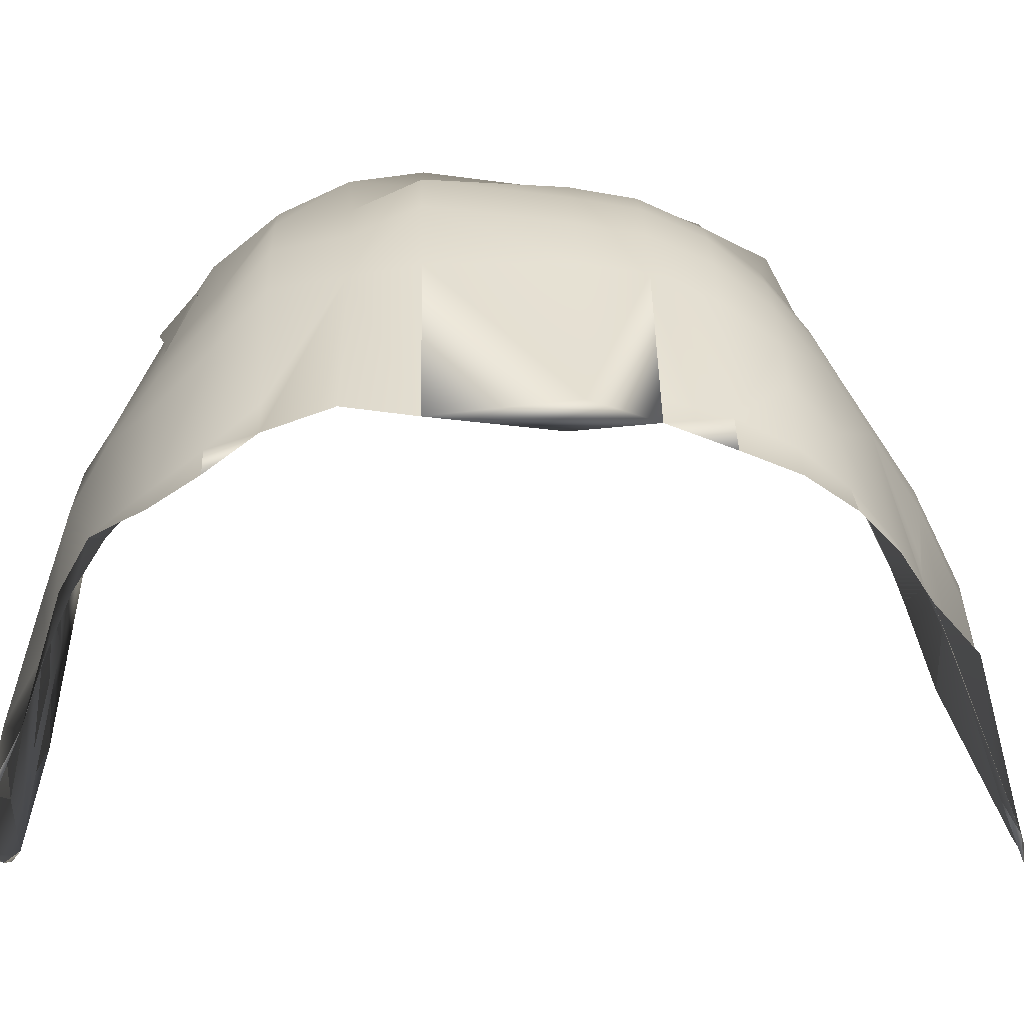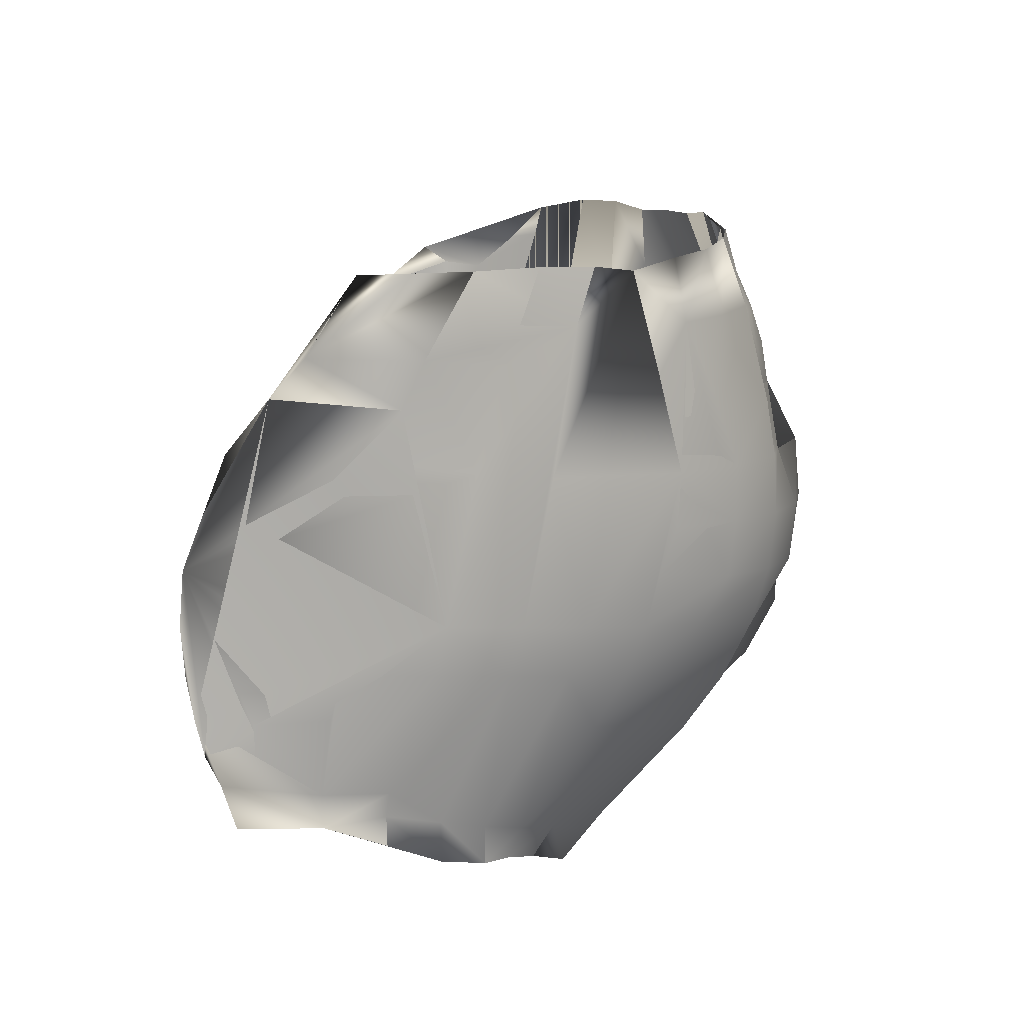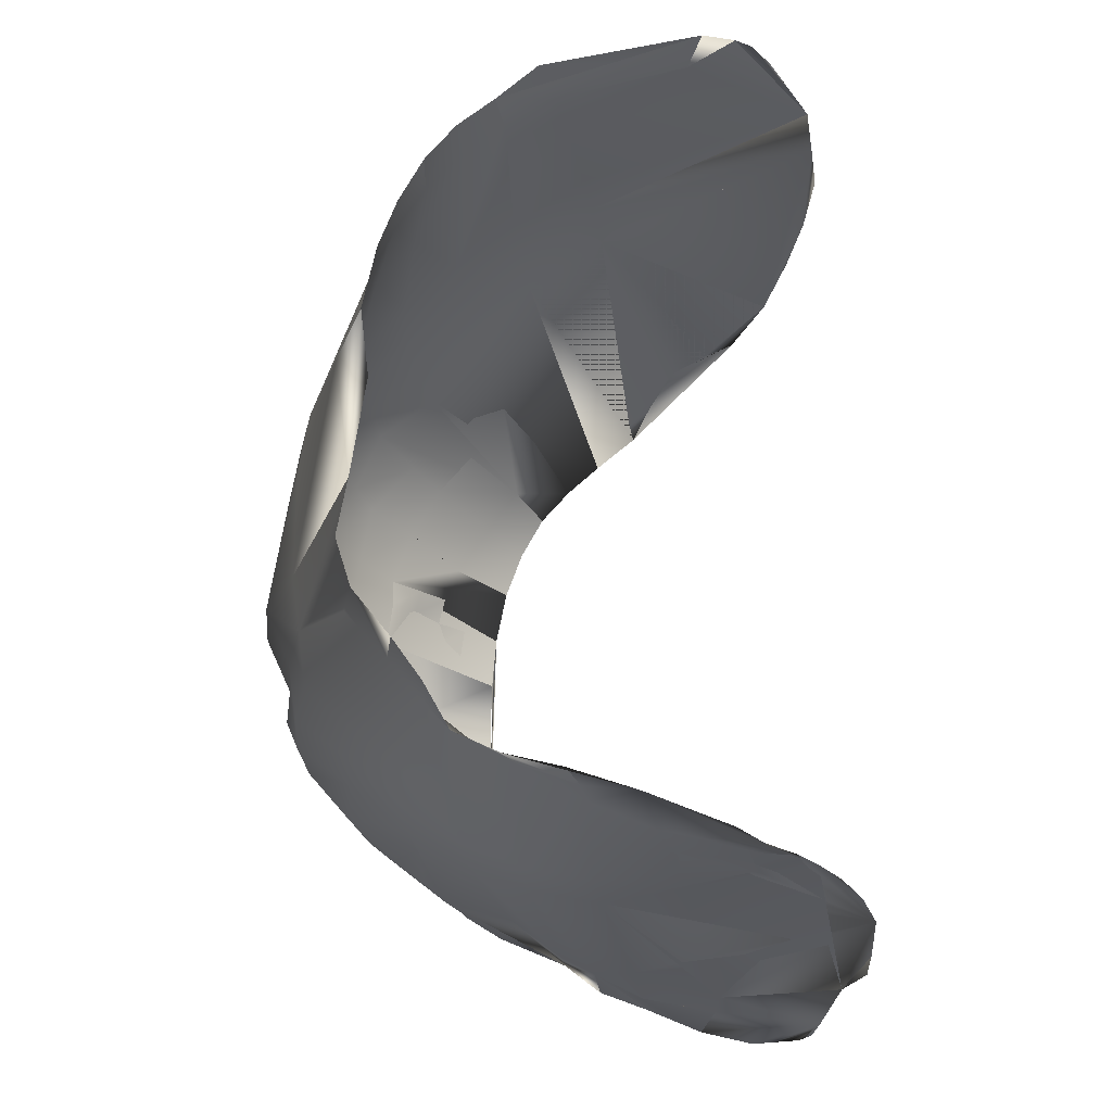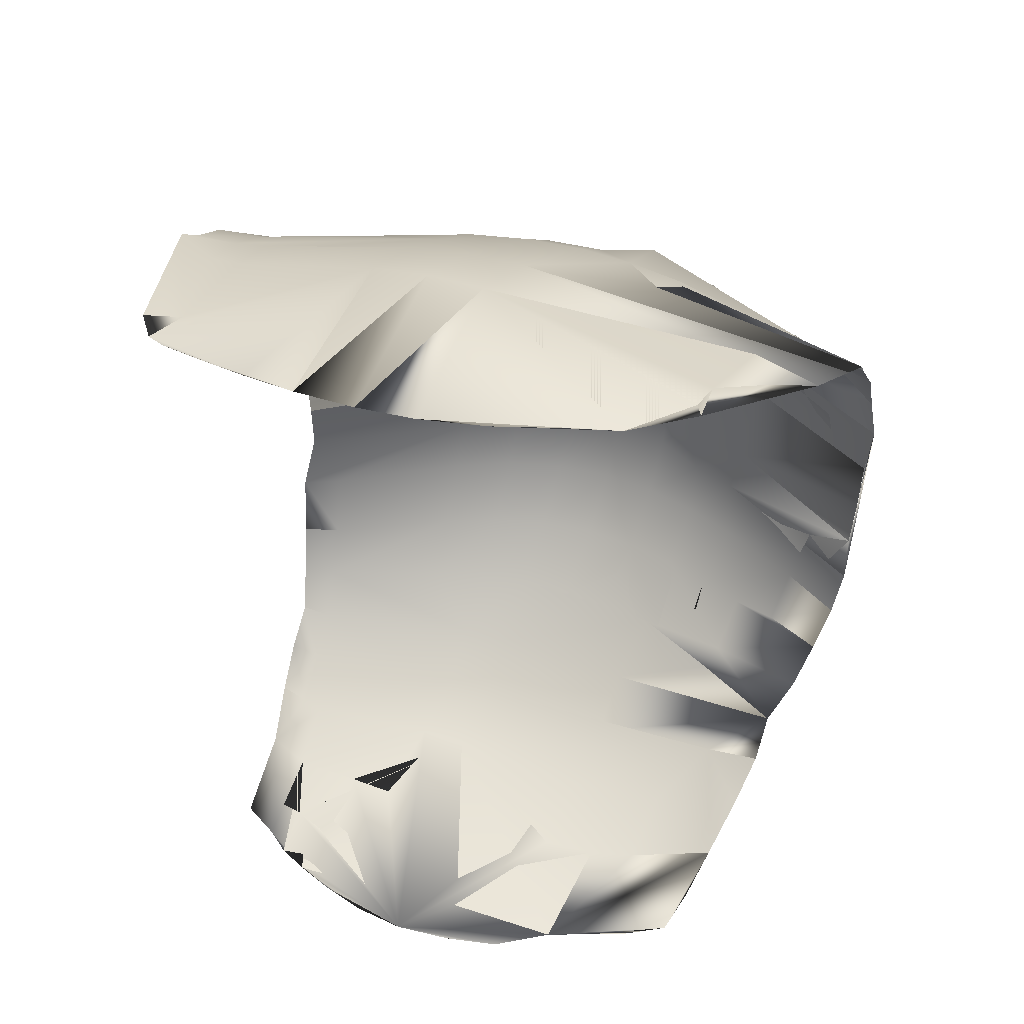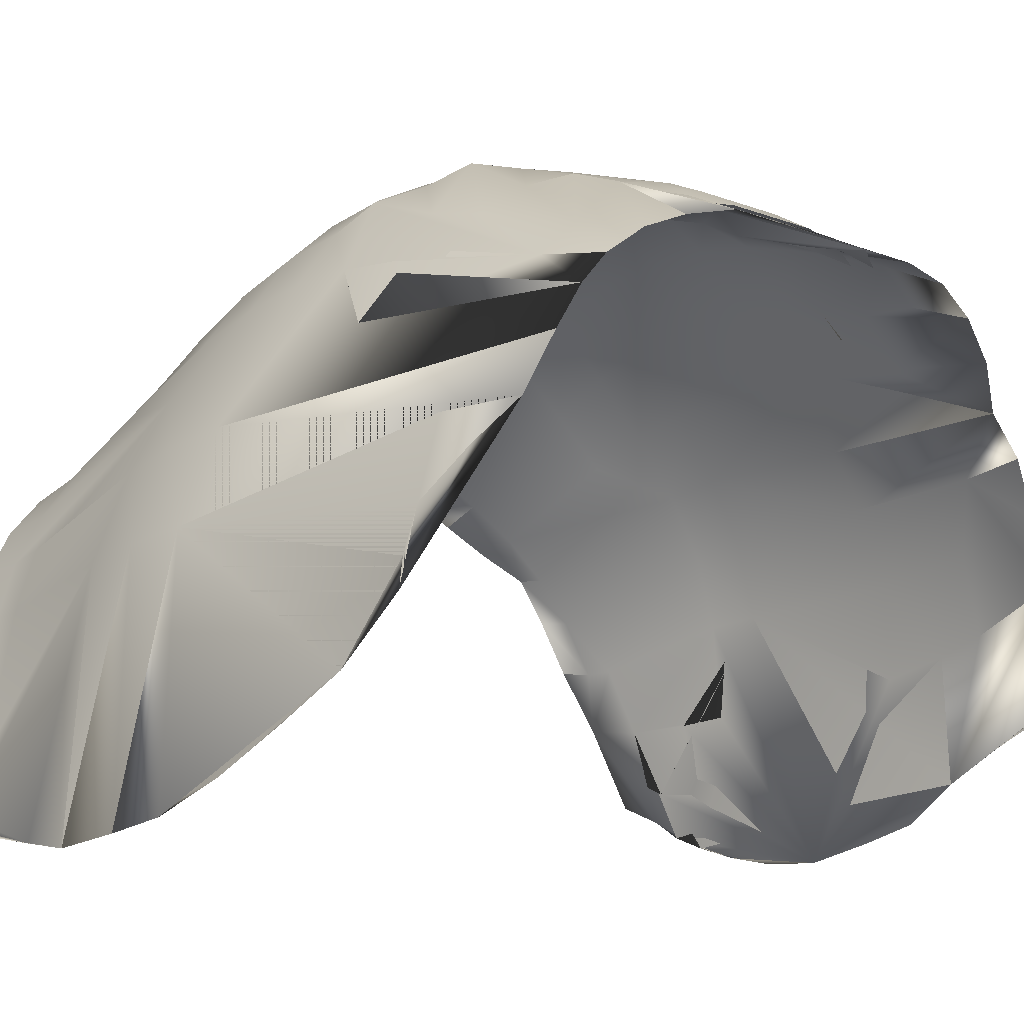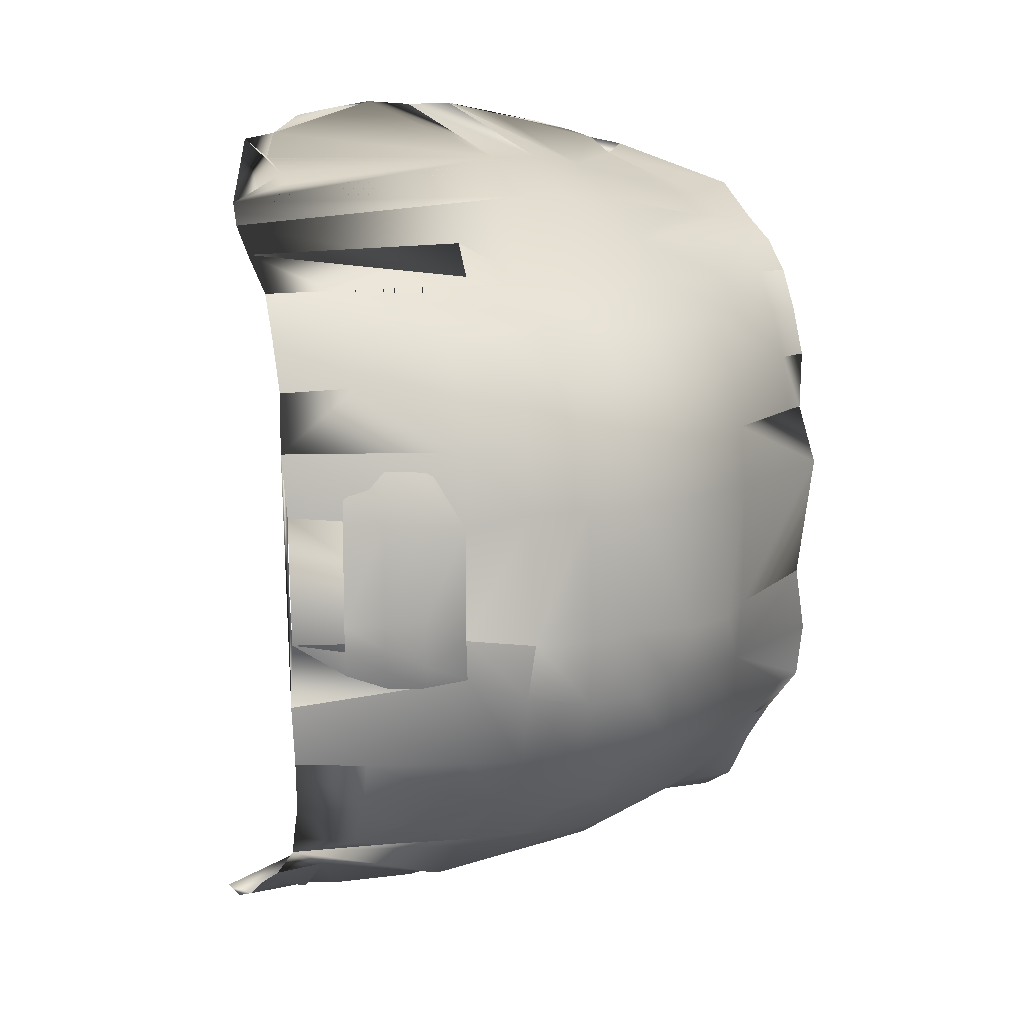
<metadata>
{"format":"obj","ext":"obj","renderer":"f3d","projection":"perspective","resolution":1024,"background":"white","views":[{"elev":2.3,"azim":-91.2,"up":"+Y"},{"elev":-79.6,"azim":86.4,"up":"+Z"},{"elev":-30.7,"azim":-70.3,"up":"+Z"},{"elev":49.7,"azim":27.7,"up":"+Z"},{"elev":-8.4,"azim":42.0,"up":"+Y"},{"elev":9.7,"azim":154.7,"up":"+Z"}]}
</metadata>
<code>
o Nao6_Right_Arm_Shoulderpad
v -0.4113 2.919 -0.0304
v -0.4124 2.917 -0.04532
v -0.4144 2.914 -0.06035
v -0.4178 2.908 -0.07577
v -0.4178 2.908 0.07913
v -0.4144 2.914 0.06267
v -0.4124 2.917 0.04657
v -0.4113 2.919 0.03081
v -0.3898 2.908 -0.03151
v -0.3909 2.906 -0.04717
v -0.3728 2.89 -0.06525
v -0.393 2.903 -0.06302
v -0.3965 2.897 -0.07932
v -0.4342 2.928 -0.02919
v -0.4592 2.932 -0.04142
v -0.5088 2.936 -0.03922
v -0.4372 2.923 -0.05746
v -0.4405 2.917 -0.07198
v -0.4642 2.923 -0.06841
v -0.4405 2.917 0.07545
v -0.4372 2.923 0.05981
v -0.4611 2.929 0.05684
v -0.4352 2.926 0.04446
v -0.4342 2.928 0.0294
v -0.4582 2.934 0.02794
v -0.393 2.903 0.06506
v -0.3909 2.906 0.04833
v -0.3898 2.908 0.03198
v -0.759 2.817 0.02767
v -0.4367 2.759 -0.2449
v -0.4986 2.905 -0.1573
v -0.569 2.951 -0.08359
v -0.5679 2.905 -0.1579
v -0.4985 2.747 -0.2517
v -0.4278 2.915 0.1132
v -0.4962 2.933 0.114
v -0.4956 2.954 -0.04355
v -0.497 2.932 -0.1215
v -0.5004 2.868 -0.1901
v -0.5688 2.933 -0.122
v -0.6425 2.933 -0.04357
v -0.6409 2.91 -0.1217
v -0.5327 2.911 0.1481
v -0.5323 2.952 -0.0835
v -0.5331 2.907 -0.1578
v -0.7662 2.829 -0.08238
v -0.748 2.83 -0.1199
v -0.4068 2.776 0.2308
v -0.4082 2.888 -0.1535
v -0.4136 2.766 -0.2414
v -0.4354 2.714 -0.2587
v -0.6895 2.633 -0.2621
v -0.6504 2.628 -0.265
v -0.5007 2.791 -0.2375
v -0.6754 2.888 -0.1214
v -0.6059 2.95 -0.04363
v -0.605 2.925 -0.1219
v -0.5321 2.959 -0.04362
v -0.5326 2.935 -0.1218
v -0.5335 2.868 -0.1911
v -0.4625 2.924 -0.121
v -0.4673 2.868 -0.1872
v -0.3995 2.906 0.1127
v -0.4043 2.906 -0.1199
v -0.4115 2.865 -0.1818
v -0.7701 2.833 0.03582
v -0.6932 2.668 -0.2535
v -0.4636 2.703 -0.2607
v -0.436 2.887 -0.1485
v -0.4977 2.837 0.193
v -0.4977 2.901 0.1415
v -0.4977 2.938 0.07347
v -0.4979 2.938 -0.08059
v -0.5677 2.737 0.2455
v -0.5677 2.902 0.141
v -0.5677 2.942 0.07343
v -0.6375 2.726 0.2408
v -0.6377 2.814 0.1924
v -0.6377 2.88 0.1406
v -0.6377 2.919 0.07338
v -0.6375 2.918 -0.08077
v -0.6345 2.877 -0.1511
v -0.7035 2.84 0.1403
v -0.7439 2.707 0.2176
v -0.7489 2.766 0.1861
v -0.7489 2.809 0.1402
v -0.7489 2.833 0.07335
v -0.7374 2.808 -0.1486
v -0.7248 2.764 -0.198
v -0.7117 2.705 -0.2297
v -0.3877 2.777 0.2192
v -0.4149 2.71 0.246
v -0.6719 2.628 -0.2536
v -0.6205 2.73 -0.2434
v -0.5018 2.823 -0.2089
v -0.6249 2.808 -0.2092
v -0.4379 2.86 -0.1765
v -0.4977 2.872 0.169
v -0.4977 2.944 0.03545
v -0.5677 2.79 0.2208
v -0.5677 2.87 0.1682
v -0.5677 2.927 0.1092
v -0.5677 2.949 0.03545
v -0.5677 2.948 -0.04266
v -0.5655 2.86 -0.1831
v -0.6377 2.774 0.2179
v -0.6377 2.85 0.1674
v -0.6377 2.904 0.109
v -0.6377 2.925 0.03544
v -0.6299 2.844 -0.1825
v -0.7032 2.753 0.2073
v -0.7035 2.815 0.1662
v -0.6722 2.861 0.1404
v -0.6722 2.896 0.07337
v -0.6716 2.895 -0.08081
v -0.6673 2.857 -0.1508
v -0.6027 2.732 0.2453
v -0.6027 2.894 0.1408
v -0.6027 2.934 0.0734
v -0.6026 2.933 -0.08072
v -0.6008 2.89 -0.1511
v -0.5327 2.943 0.07345
v -0.463 2.895 0.1414
v -0.463 2.929 0.07348
v -0.4664 2.893 -0.1496
v -0.7255 2.71 0.2198
v -0.6964 2.706 -0.2322
v -0.7645 2.821 0.07335
v -0.718 2.737 -0.2154
v -0.7314 2.788 -0.1758
v -0.7489 2.824 0.1089
v -0.7489 2.789 0.1657
v -0.7483 2.739 0.2027
v -0.4024 2.881 0.1409
v -0.7123 2.632 0.247
v -0.4952 2.691 -0.2523
v -0.6216 2.674 -0.2518
v -0.6216 2.773 -0.2294
v -0.5938 2.816 -0.2103
v -0.5906 2.735 -0.2449
v -0.6722 2.883 0.1089
v -0.6722 2.902 0.03544
v -0.6721 2.902 -0.04268
v -0.6623 2.828 -0.181
v -0.6027 2.783 0.2207
v -0.6027 2.862 0.1679
v -0.6027 2.918 0.1091
v -0.6027 2.94 0.03544
v -0.5975 2.854 -0.183
v -0.5327 2.873 0.1687
v -0.5327 2.928 0.1093
v -0.5327 2.949 0.03545
v -0.463 2.868 0.1687
v -0.463 2.916 0.1093
v -0.4159 2.735 0.2358
v -0.4024 2.86 0.1673
v -0.4145 2.799 -0.2157
v -0.763 2.824 -0.04265
v -0.7285 2.745 0.2041
v -0.6494 2.671 -0.2492
v -0.7174 2.669 -0.241
v -0.5913 2.779 -0.2309
v -0.7121 2.621 -0.2668
v -0.6703 2.601 -0.2671
v -0.4935 2.605 -0.2694
v -0.4359 2.648 -0.2743
v -0.3694 2.876 -0.151
v -0.7666 2.71 0.226
v -0.7461 2.766 -0.2034
v -0.3865 2.704 -0.264
v -0.6869 2.611 -0.268
v -0.6497 2.594 -0.266
v -0.5274 2.595 -0.2719
v -0.3842 2.738 -0.2515
v -0.3641 2.889 -0.1184
v -0.7697 2.817 -0.1194
v -0.7415 2.739 -0.2185
v -0.4147 2.659 -0.2733
v -0.4057 2.692 0.258
v -0.7292 2.617 0.2539
v -0.4376 2.659 0.2618
v -0.4976 2.613 0.2795
v -0.5677 2.589 0.2828
v -0.6378 2.586 0.2767
v -0.6988 2.594 0.264
v -0.6245 2.588 -0.2651
v -0.5621 2.584 -0.2659
v -0.3808 2.775 -0.2309
v -0.3821 2.83 -0.1941
v -0.3604 2.893 -0.08128
v -0.3605 2.894 -0.003607
v -0.357 2.892 0.07376
v -0.3602 2.871 0.1407
v -0.3579 2.836 0.1889
v -0.3674 2.781 0.2187
v -0.7752 2.759 0.1862
v -0.7738 2.796 0.1402
v -0.7589 2.796 -0.1478
v -0.7306 2.707 -0.2274
v -0.3892 2.674 -0.2662
v -0.4638 2.635 0.2741
v -0.5327 2.595 0.2846
v -0.603 2.582 0.284
v -0.672 2.589 0.2708
v -0.5949 2.583 -0.2654
v -0.4614 2.628 -0.2642
v -0.3797 2.807 -0.2149
v -0.3741 2.855 -0.1759
v -0.3617 2.894 -0.04267
v -0.3601 2.894 0.03546
v -0.3601 2.883 0.1091
v -0.362 2.855 0.1664
v -0.3589 2.812 0.2057
v -0.7726 2.736 0.2022
v -0.7753 2.78 0.1659
v -0.7739 2.808 0.1089
v -0.7518 2.78 -0.1742
v -0.7134 2.601 0.2584
f 190 19 61 64 175
f 88 198 217 130
f 86 197 216 131
f 205 186 187
f 207 188 50 157
f 209 11 12 10
f 9 10 2 1
f 10 12 3 2
f 12 13 4 3
f 199 161 177
f 165 187 173
f 131 87 128 216
f 14 17 15
f 17 18 19 15
f 3 4 18 17
f 2 3 17
f 1 2 17 14
f 20 21 22 124
f 21 23 25 22
f 23 24 25
f 29 128 158
f 7 8 24 23
f 6 7 23 21
f 5 6 21 20
f 161 163 171
f 26 27 7 6
f 27 28 8 7
f 24 8 1 14
f 212 193 134 156
f 130 217 169 89
f 192 210 25 124
f 189 95 54 157 207
f 8 28 9 1
f 132 215 197 86
f 196 85 132 215
f 214 133 85 196
f 195 91 74 100 213
f 206 166 200
f 200 170 174
f 183 182 202
f 128 66 158
f 177 129 90 199
f 169 89 129 177
f 166 178 200
f 175 167 49 64
f 172 171 164
f 172 205 187
f 218 180 135
f 195 213 100 74 48 155
f 168 180 135 84 133 214
f 161 67 127 90 199
f 183 203 117 74
f 193 211 63 134
f 209 190 19 15
f 206 200 174 51 68
f 167 49 69 97 208
f 182 181 201
f 165 173 206
f 172 186 205
f 190 209 192 210
f 179 92 155 91 195
f 25 24 14 15
f 176 47 88 198
f 166 206 68 51 174 170 200 178
f 84 135 180 214 133
f 184 203 204 185
f 203 184 204
f 179 195 155 92
f 185 184 218
f 167 208 65 49
f 181 182 183
f 172 164 186
f 181 179 92
f 142 29 158 143
f 34 30 51 68 136
f 55 116 88 47
f 150 98 70 194 213 100 101
f 63 211 192 124 154 35
f 124 192 211 63 154
f 39 95 139 149 105 60
f 139 95 54 162
f 25 99 16 15
f 140 34 136 68 206 172 164 93 53 160 137 94
f 106 77 126 159 111
f 131 141 113 83 86
f 115 55 47 176 46
f 64 49 125 61
f 39 105 149 139 95
f 99 25 15 37
f 100 145 146 101
f 49 65 62 125
f 157 50 188 174 51 30 34 140 162 54
f 156 212 194 70 98 150 43 71 123 153
f 78 107 146 145 106 111 159 133 85
f 127 94 138 129 90
f 143 158 66 142
f 67 52 93 53 160 137 94 127
f 112 107 78 85 132
f 67 161 171 172 164 93 52
f 74 91 155 92 181 183
f 115 143 158 46
f 134 63 35 154 123
f 114 141 131 87
f 134 123 154 63
f 152 103 104 58
f 130 144 116 88
f 97 69 125 31 39
f 96 110 144 130 89
f 107 112 83 113 79
f 64 61 125 69 49
f 109 148 56 41
f 103 148 56 104
f 99 152 58 16
f 189 208 97 39 95
f 152 99 37 58
f 77 126 135 218 184 203 117
f 39 31 45 33 105
f 203 218 135 126 77 117
f 135 84 126
f 112 132 86 83
f 65 208 189 95 39 60 45 31 125 62
f 142 114 87 128 29
f 114 142 66 128 87
f 142 109 41 143
f 41 81 115 143
f 81 42 55 115
f 42 82 116 55
f 56 120 81 41
f 104 32 120 56
f 32 40 57 120
f 120 57 42 81
f 57 121 82 42
f 40 33 121 57
f 33 105 149 121
f 58 44 32 104
f 37 73 44 58
f 44 59 40 32
f 59 45 33 40
f 38 31 45 59
f 45 60 105 33
f 123 154 36 71
f 154 124 72 36
f 124 25 99 72
f 19 61 38 73
f 61 125 31 38
f 156 153 123 134
f 79 113 141 108
f 108 141 114 80
f 80 114 142 109
f 82 116 144 110
f 74 117 145 100
f 117 77 106 145
f 146 107 79 118
f 101 146 118 75
f 75 118 147 102
f 118 79 108 147
f 147 108 80 119
f 102 147 119 76
f 76 119 148 103
f 119 80 109 148
f 121 82 110 149
f 149 110 96 139
f 150 101 75 43
f 71 43 151 36
f 43 75 102 151
f 151 102 76 122
f 36 151 122 72
f 72 122 152 99
f 122 76 103 152
f 16 58 44 73
f 73 44 59 38
f 15 209 191 210 25
f 15 16 73 19
f 138 96 89 129
f 126 84 133 159
f 162 139 96 138
f 140 162 138 94
f 74 183 202 181 92 155 48
f 187 165 206 68 136 34 140 94 137 160 53 93 164 172

</code>
